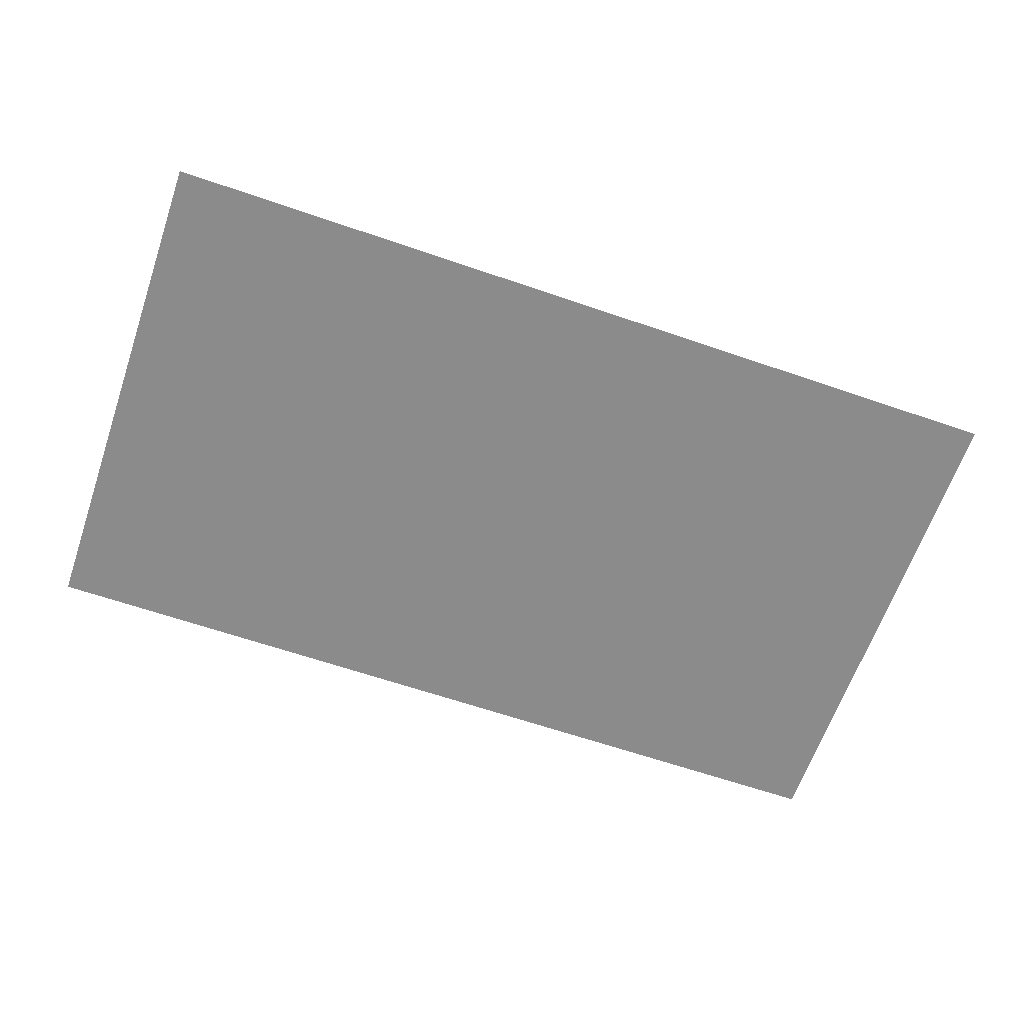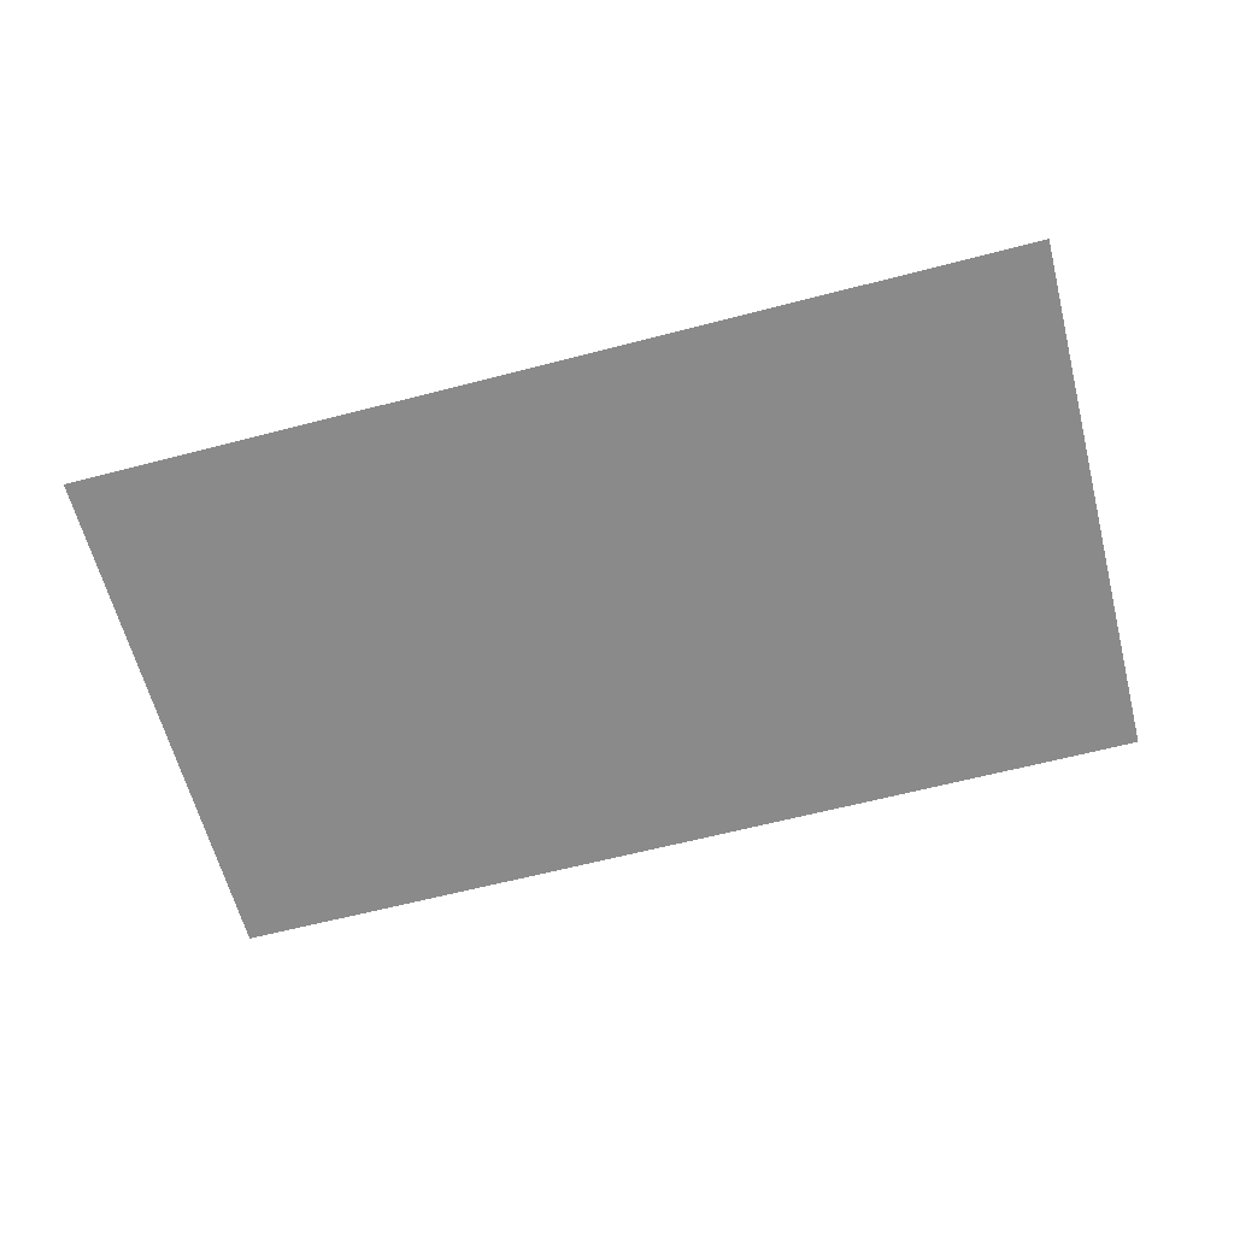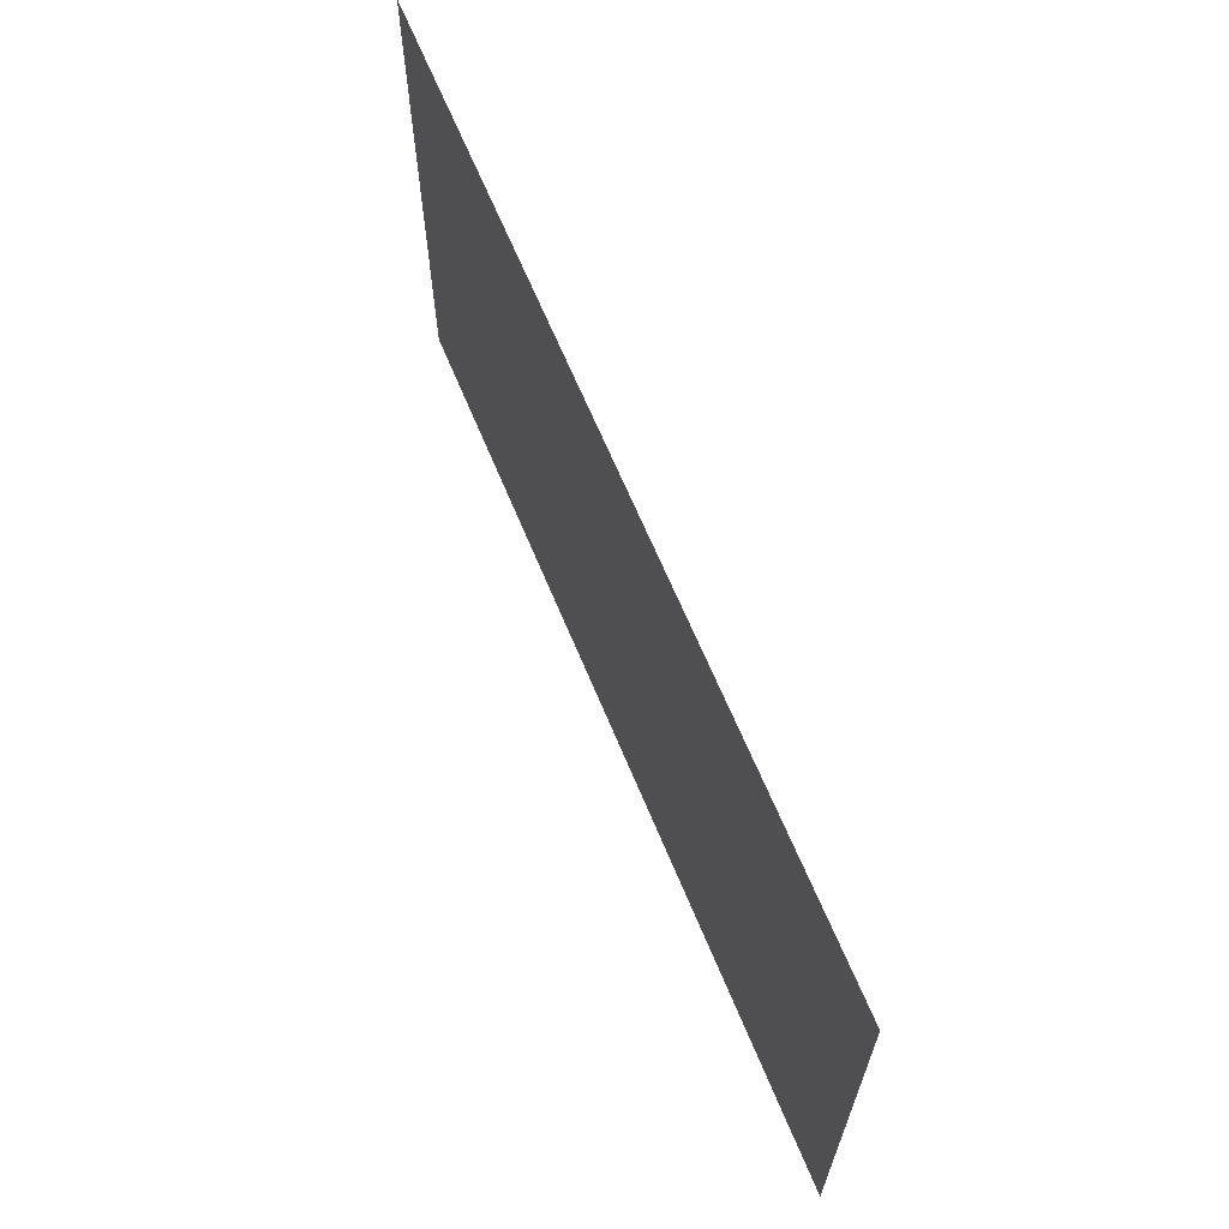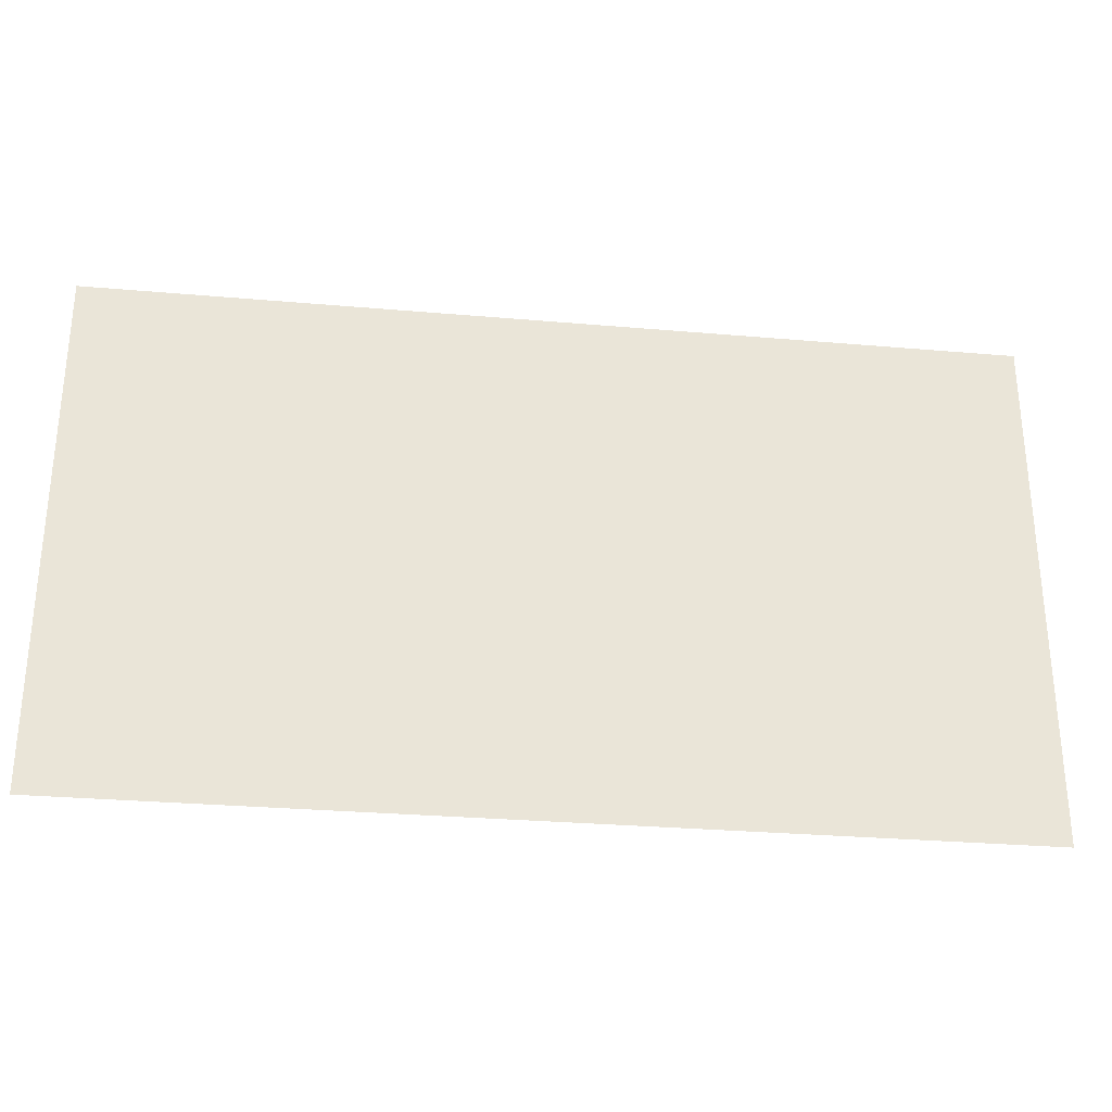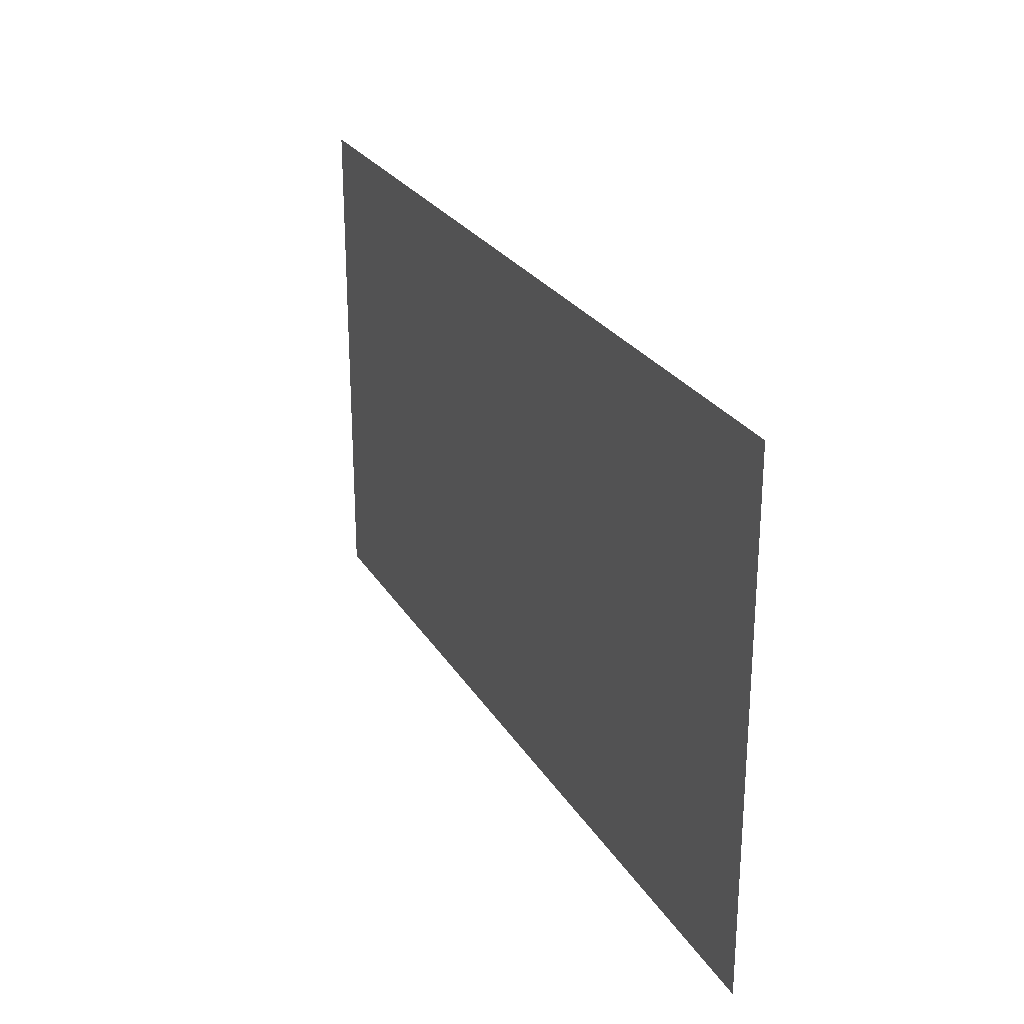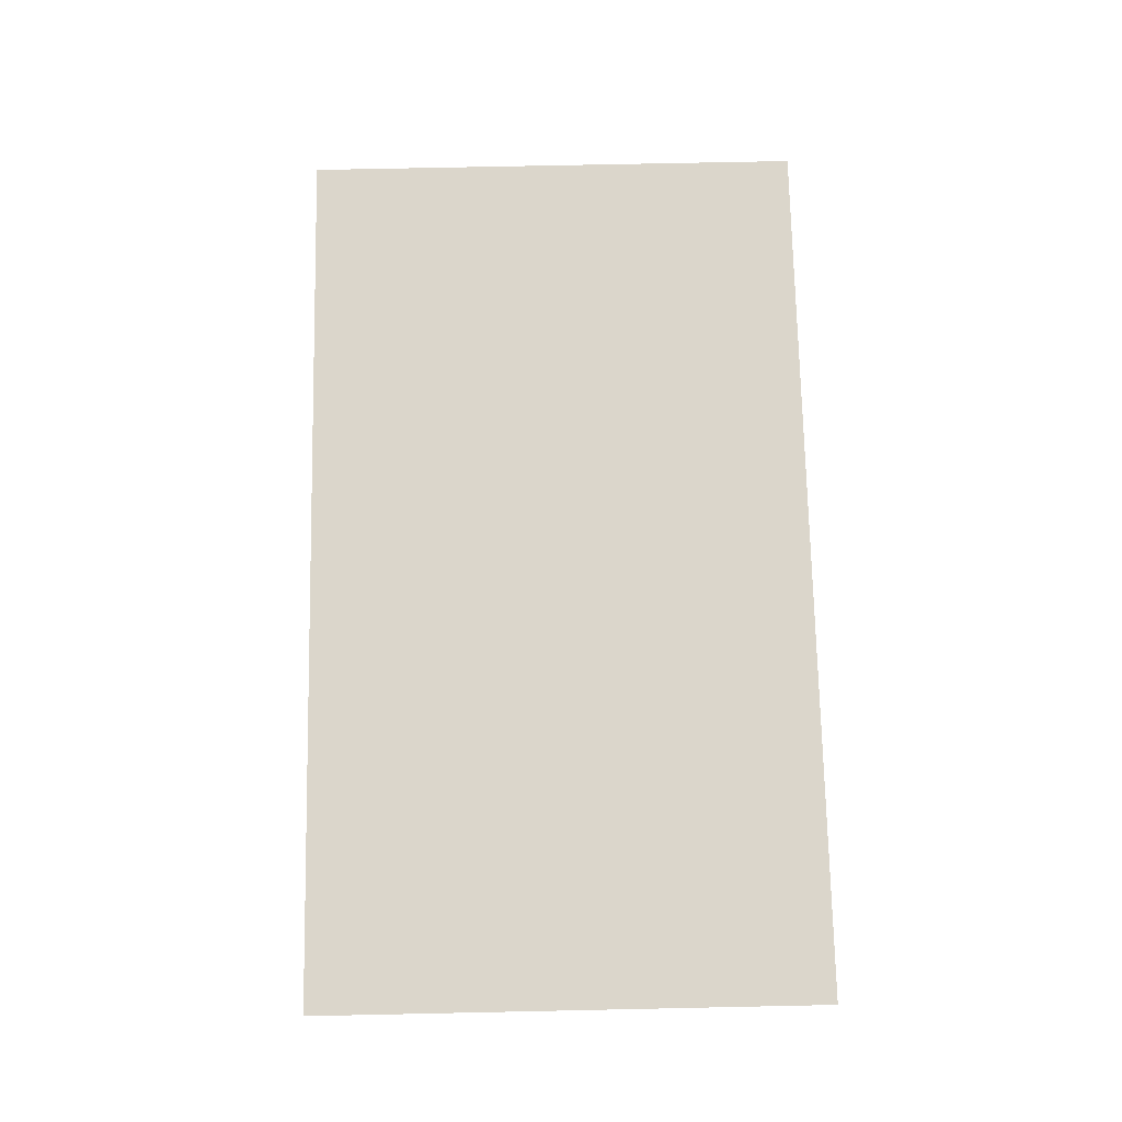
<metadata>
{"format":"obj","ext":"obj","renderer":"f3d","projection":"perspective","resolution":1024,"background":"white","views":[{"elev":-64.0,"azim":160.9,"up":"+Z"},{"elev":-63.4,"azim":-165.3,"up":"+Z"},{"elev":65.0,"azim":67.6,"up":"+Y"},{"elev":-29.6,"azim":-7.3,"up":"+Y"},{"elev":25.8,"azim":-114.6,"up":"+Y"},{"elev":73.5,"azim":-91.2,"up":"+Z"}]}
</metadata>
<code>
v -23.82 -13.58 0
v 23.82 -13.58 0
v 23.82 13.58 0
v -23.82 13.58 0
f 1 2 3 4

</code>
